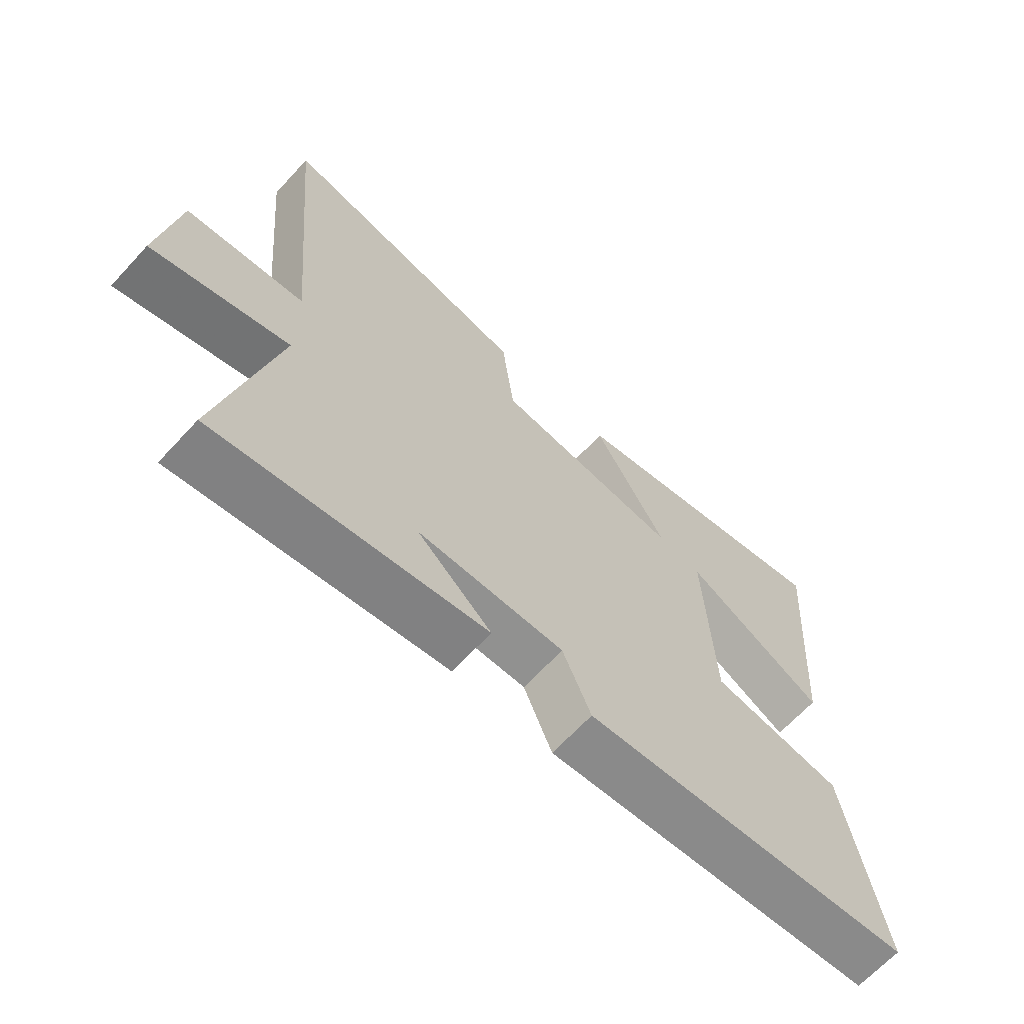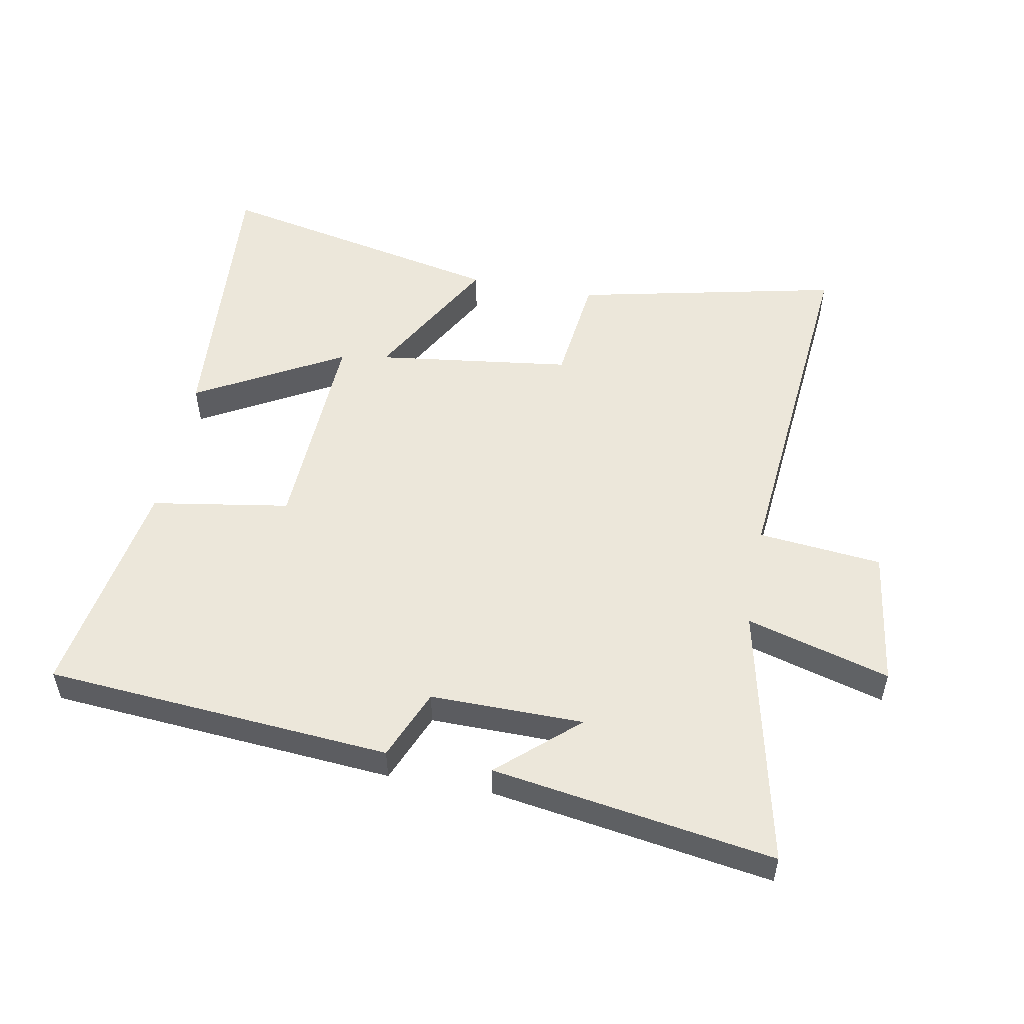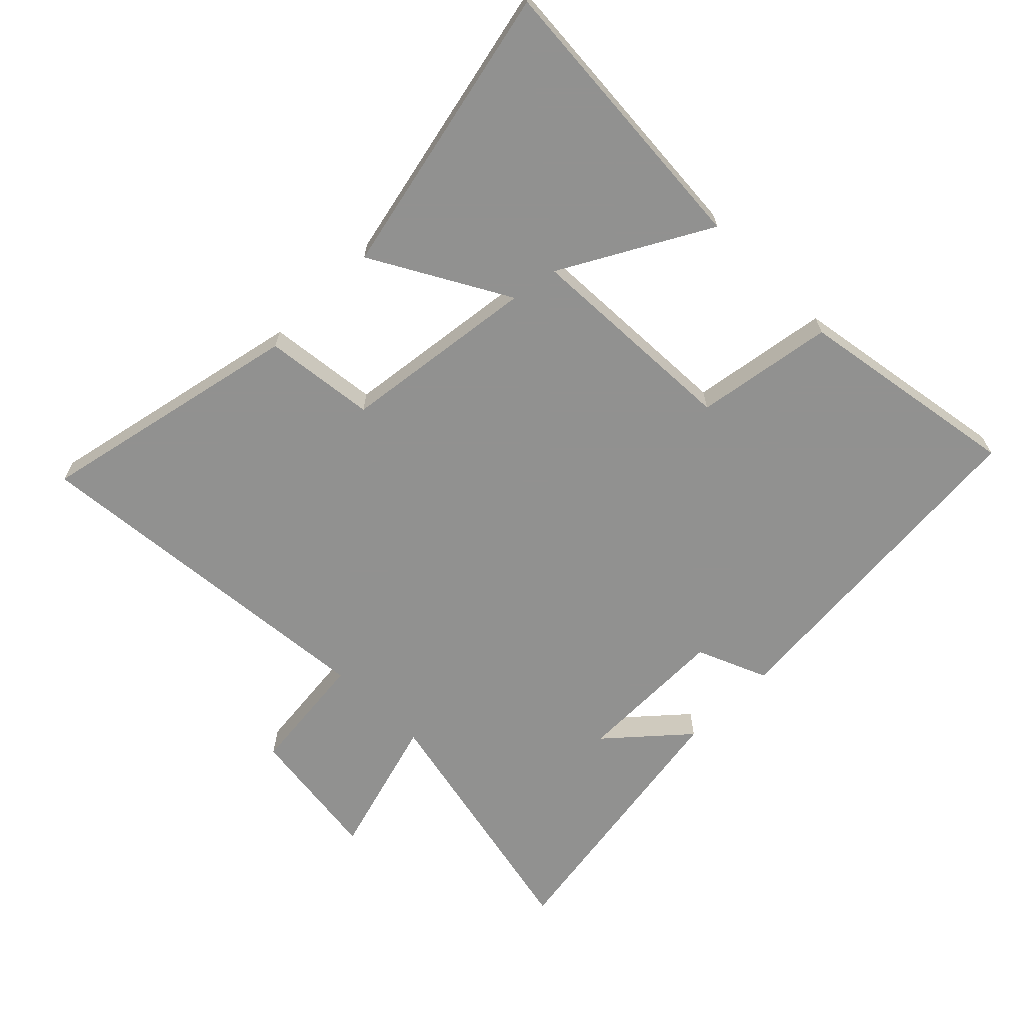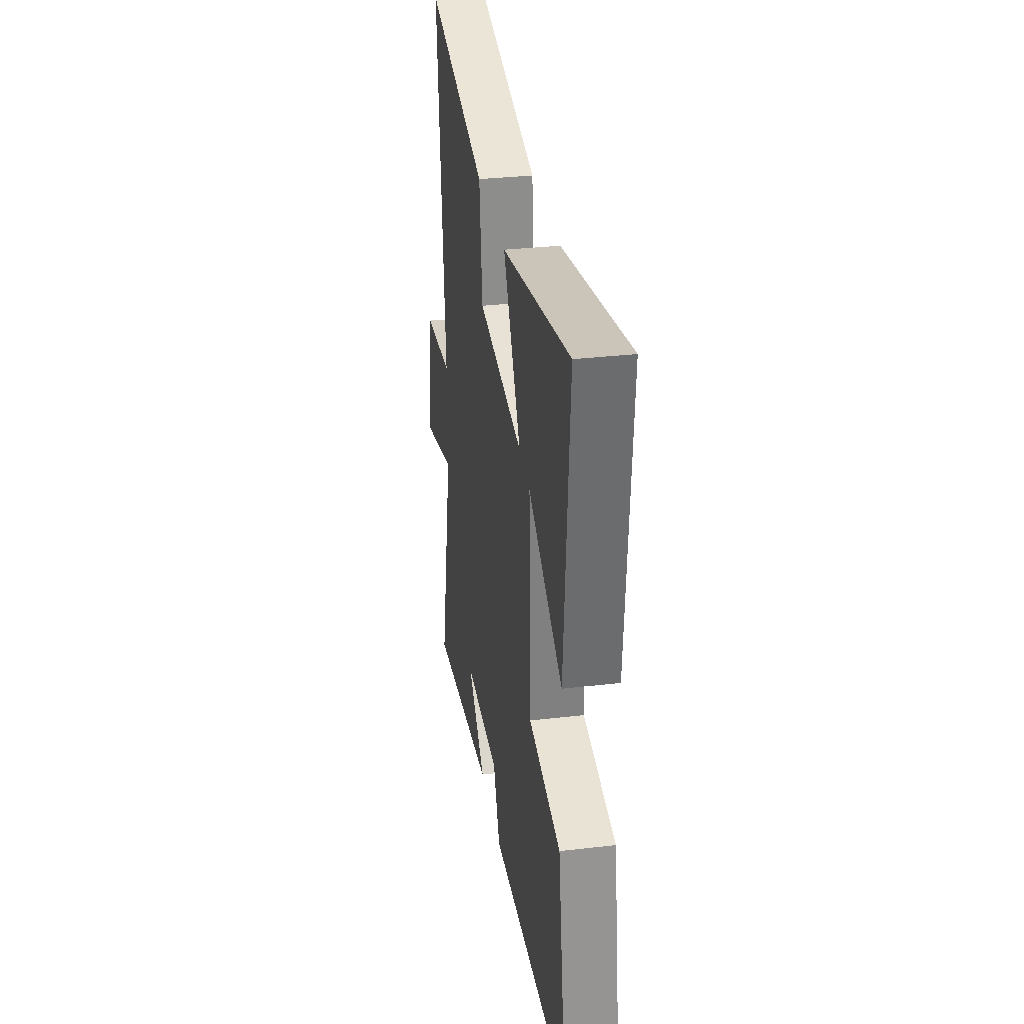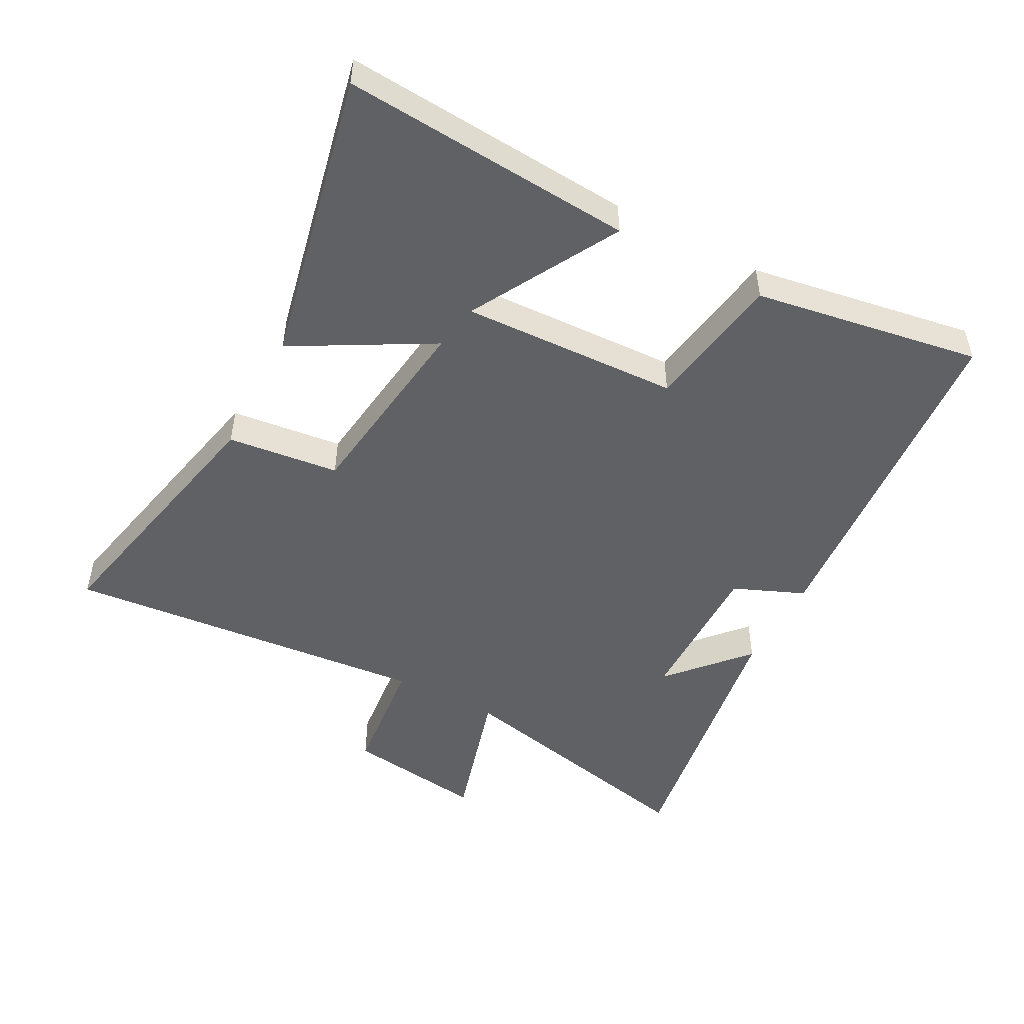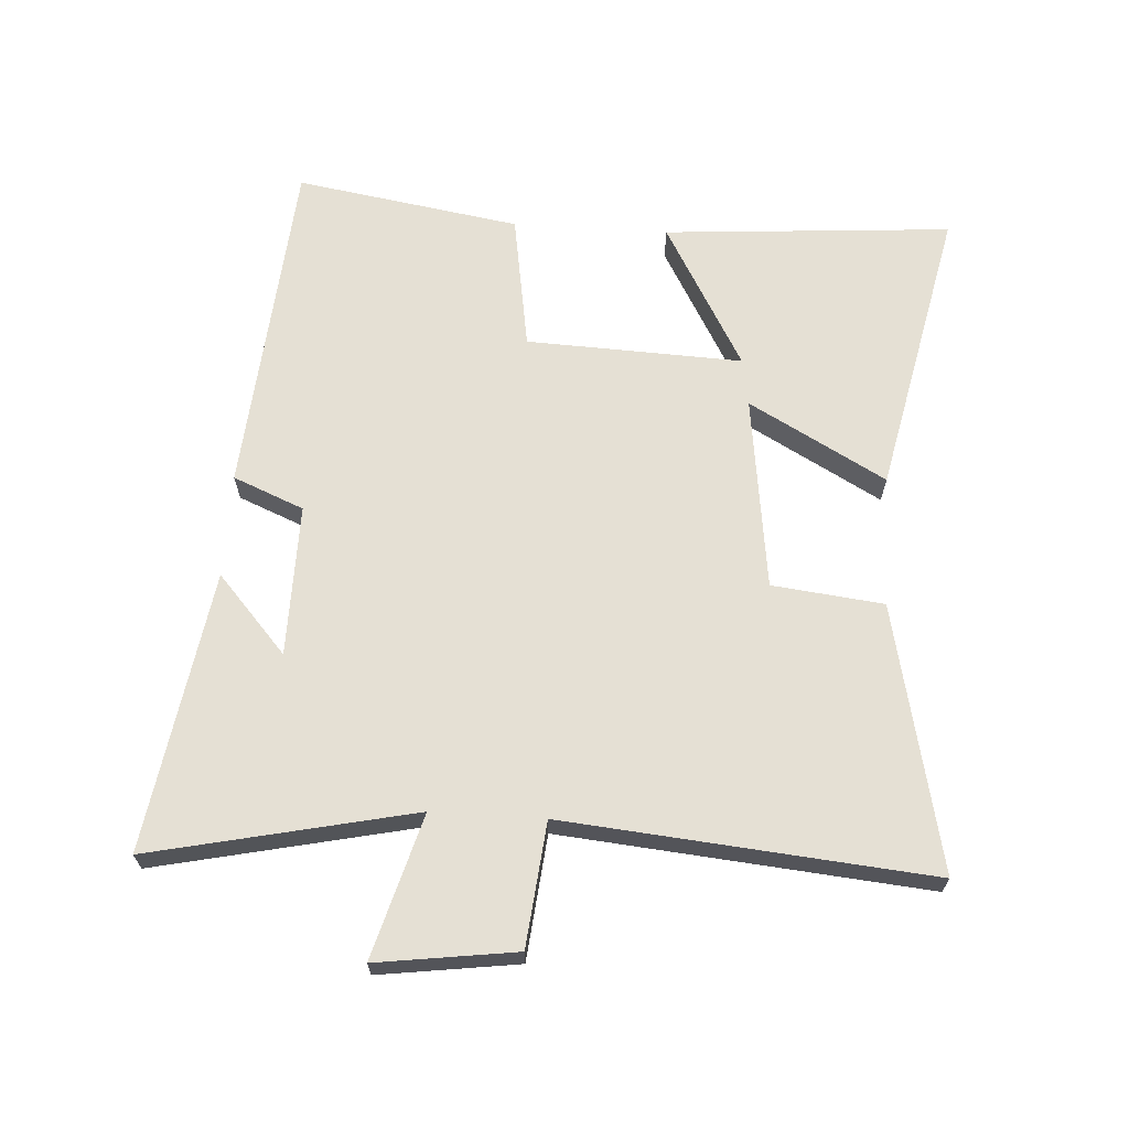
<metadata>
{"format":"obj","ext":"obj","renderer":"f3d","projection":"perspective","resolution":1024,"background":"white","views":[{"elev":-66.2,"azim":-42.7,"up":"+Z"},{"elev":52.6,"azim":-169.4,"up":"+Y"},{"elev":-66.0,"azim":45.1,"up":"+Y"},{"elev":32.6,"azim":80.9,"up":"+Z"},{"elev":-49.7,"azim":62.1,"up":"+Y"},{"elev":65.7,"azim":-86.4,"up":"+Y"}]}
</metadata>
<code>
v -0.59 0.07 -0.569
v -0.5 0.07 -0.157
v -0.725 0.07 -0.221
v -0.695 0.07 -0.003
v -0.5 0.07 0.017
v -0.552 0.07 0.591
v -0.134 0.07 0.5
v -0.114 0.07 0.325
v 0.194 0.07 0.285
v 0.074 0.07 0.5
v 0.534 0.07 0.598
v 0.5 0.07 0.143
v 0.269 0.07 0.272
v 0.283 0.07 -0.068
v 0.5 0.07 -0.103
v 0.558 0.07 -0.457
v 0.015 0.07 -0.5
v -0.031 0.07 -0.389
v -0.271 0.07 -0.391
v -0.149 0.07 -0.5
v -0.59 0 -0.569
v -0.5 0 -0.157
v -0.725 0 -0.221
v -0.695 0 -0.003
v -0.5 0 0.017
v -0.552 0 0.591
v -0.134 0 0.5
v -0.114 0 0.325
v 0.194 0 0.285
v 0.074 0 0.5
v 0.534 0 0.598
v 0.5 0 0.143
v 0.269 0 0.272
v 0.283 0 -0.068
v 0.5 0 -0.103
v 0.558 0 -0.457
v 0.015 0 -0.5
v -0.031 0 -0.389
v -0.271 0 -0.391
v -0.149 0 -0.5
f 19 20 1
f 15 16 17 18
f 14 15 18 19
f 13 14 19 1
f 11 12 13
f 9 10 11 13
f 8 9 13 1
f 5 6 7 8
f 2 3 4 5
f 2 5 8
f 1 2 8
f 21 40 39
f 38 37 36 35
f 39 38 35 34
f 21 39 34 33
f 33 32 31
f 33 31 30 29
f 21 33 29 28
f 28 27 26 25
f 25 24 23 22
f 28 25 22
f 28 22 21
f 1 21 22 2
f 2 22 23 3
f 3 23 24 4
f 4 24 25 5
f 5 25 26 6
f 6 26 27 7
f 7 27 28 8
f 8 28 29 9
f 9 29 30 10
f 10 30 31 11
f 11 31 32 12
f 12 32 33 13
f 13 33 34 14
f 14 34 35 15
f 15 35 36 16
f 16 36 37 17
f 17 37 38 18
f 18 38 39 19
f 19 39 40 20
f 20 40 21 1

</code>
